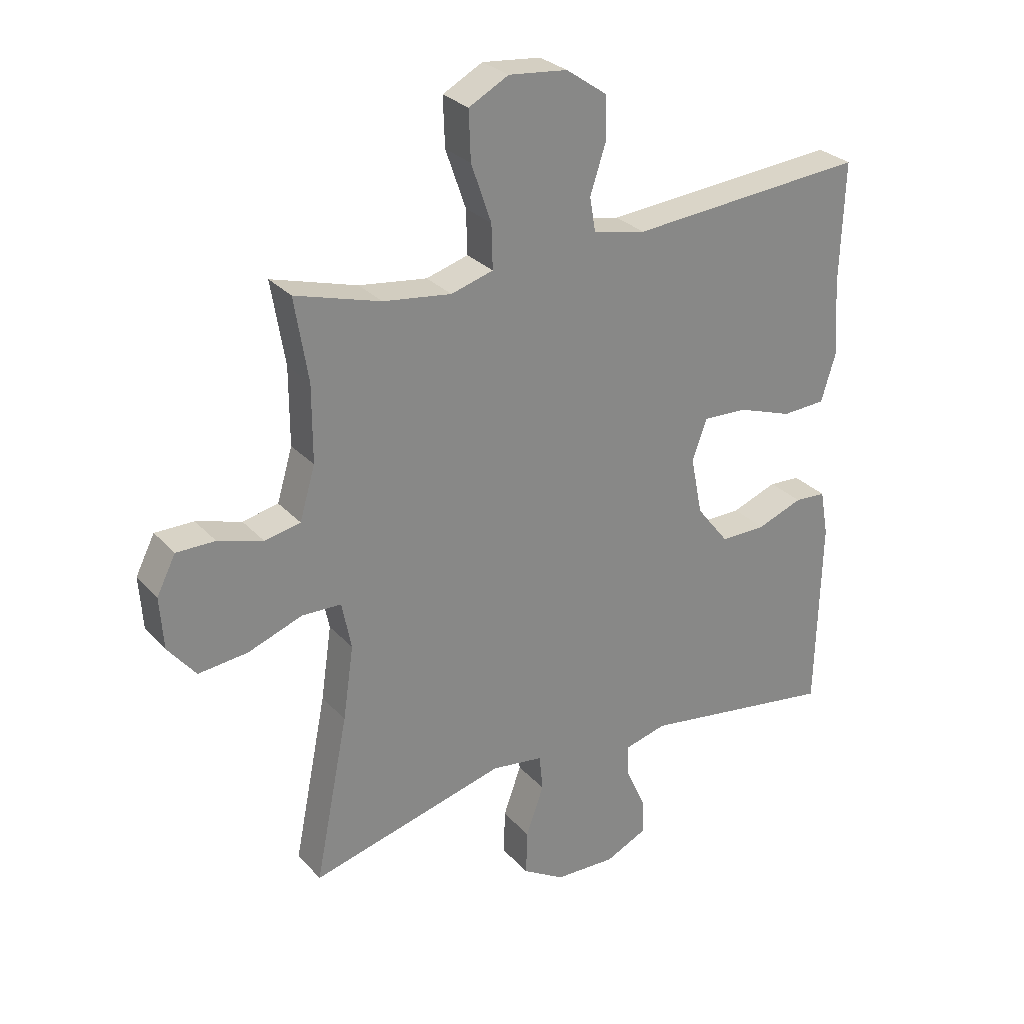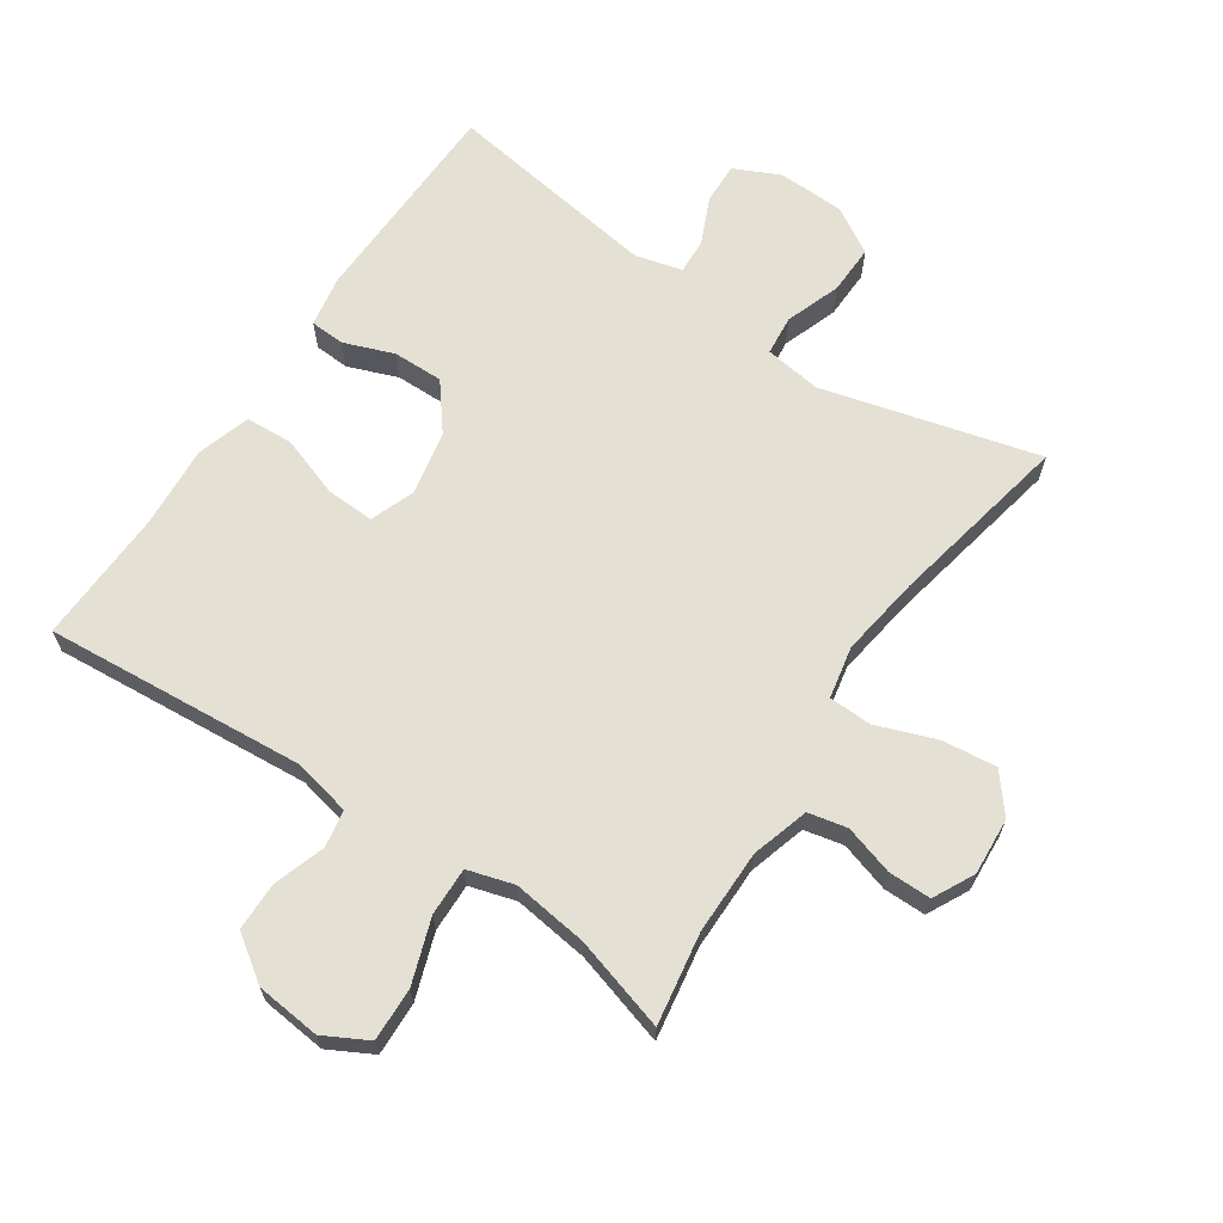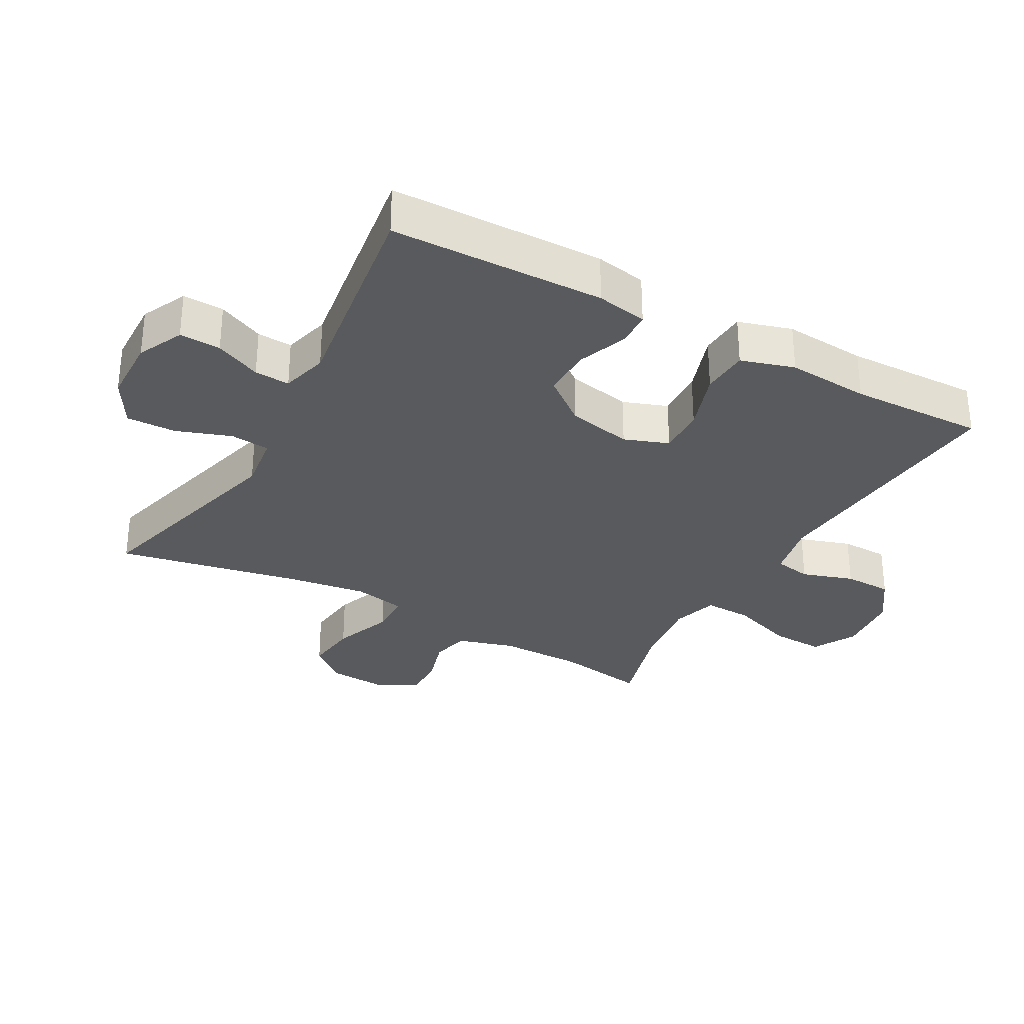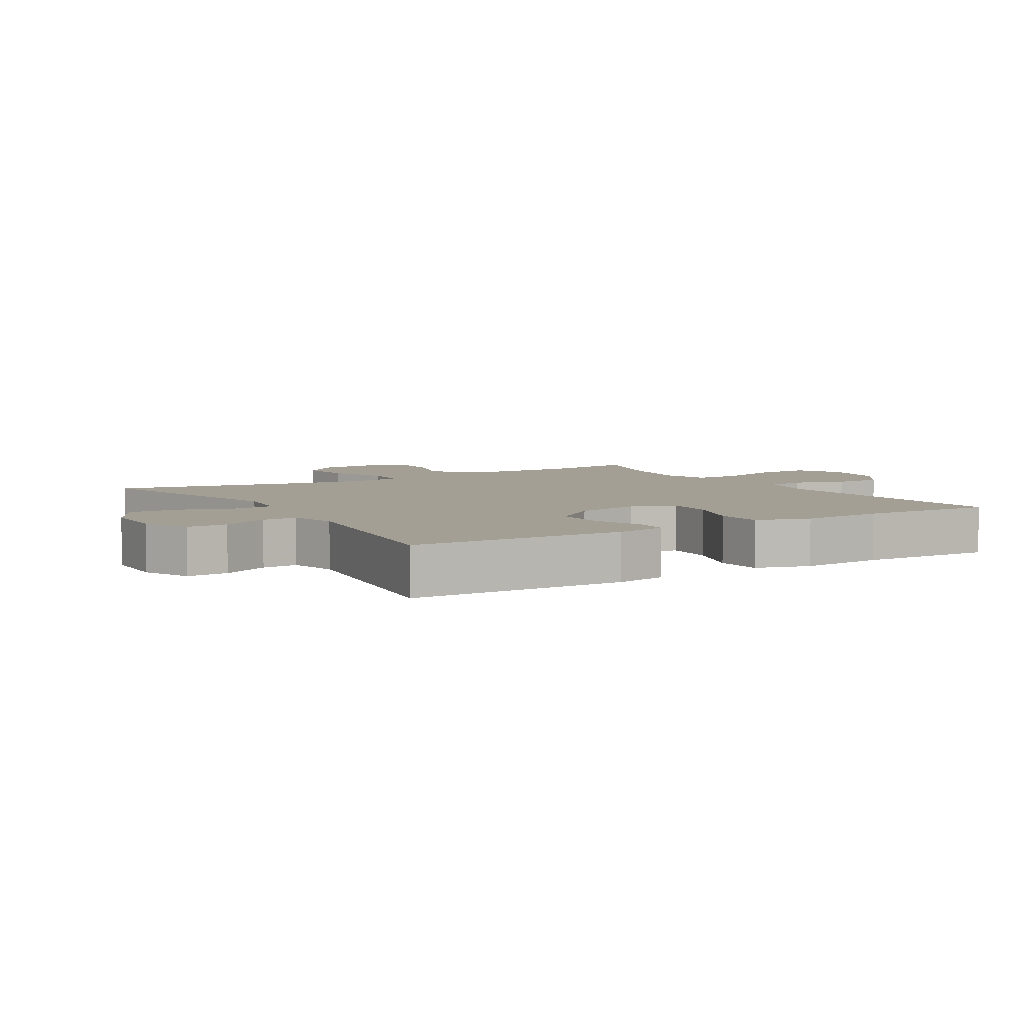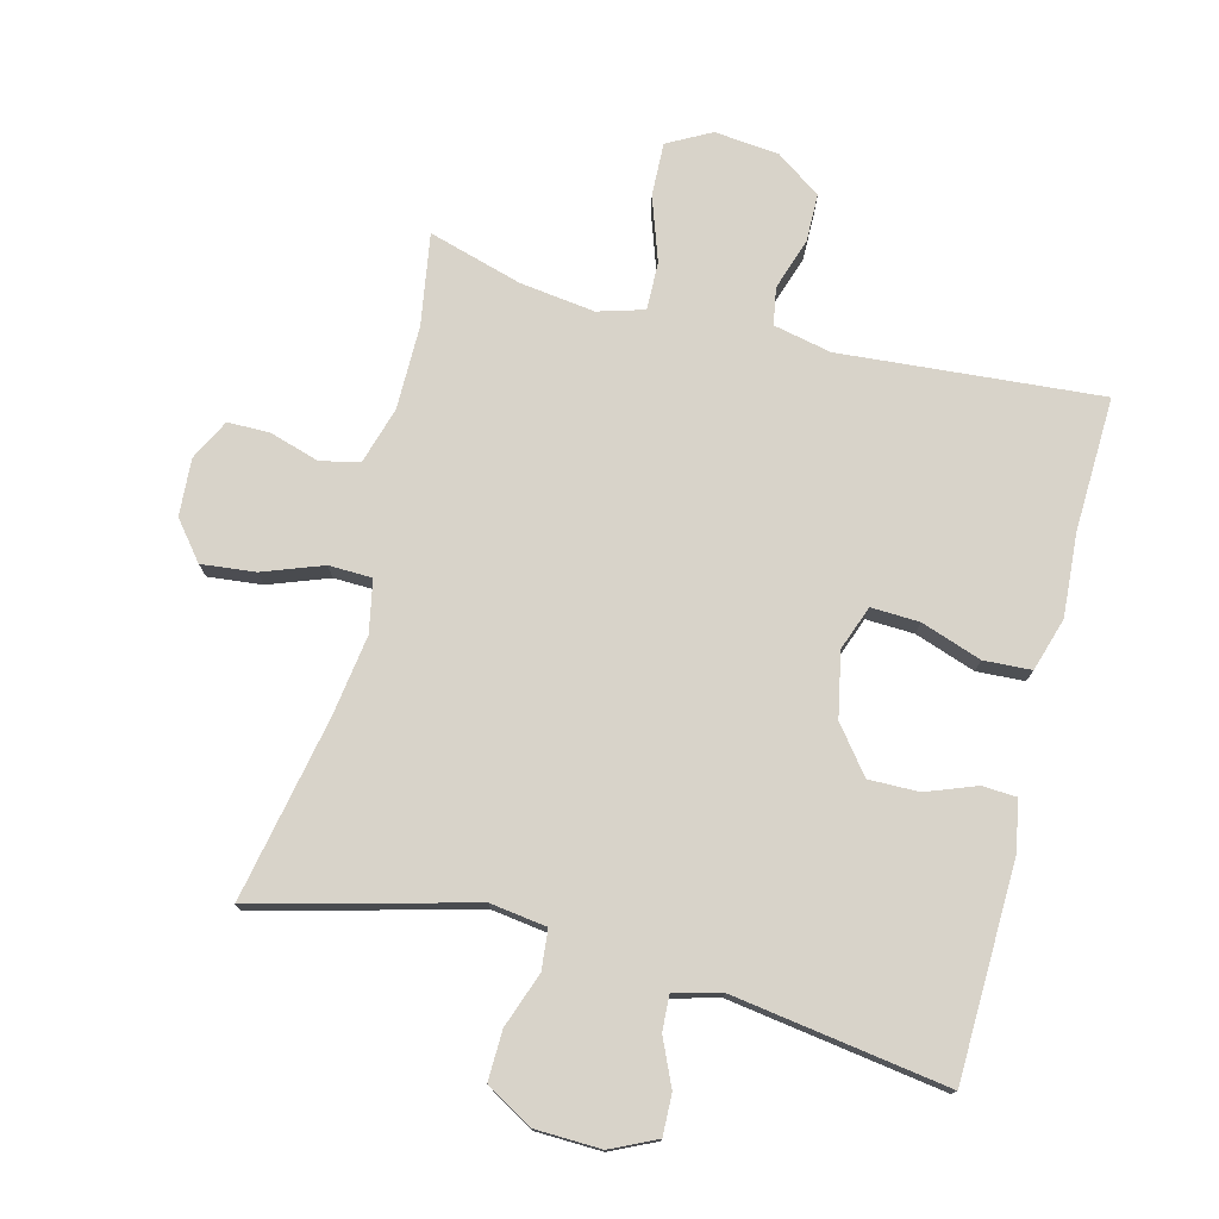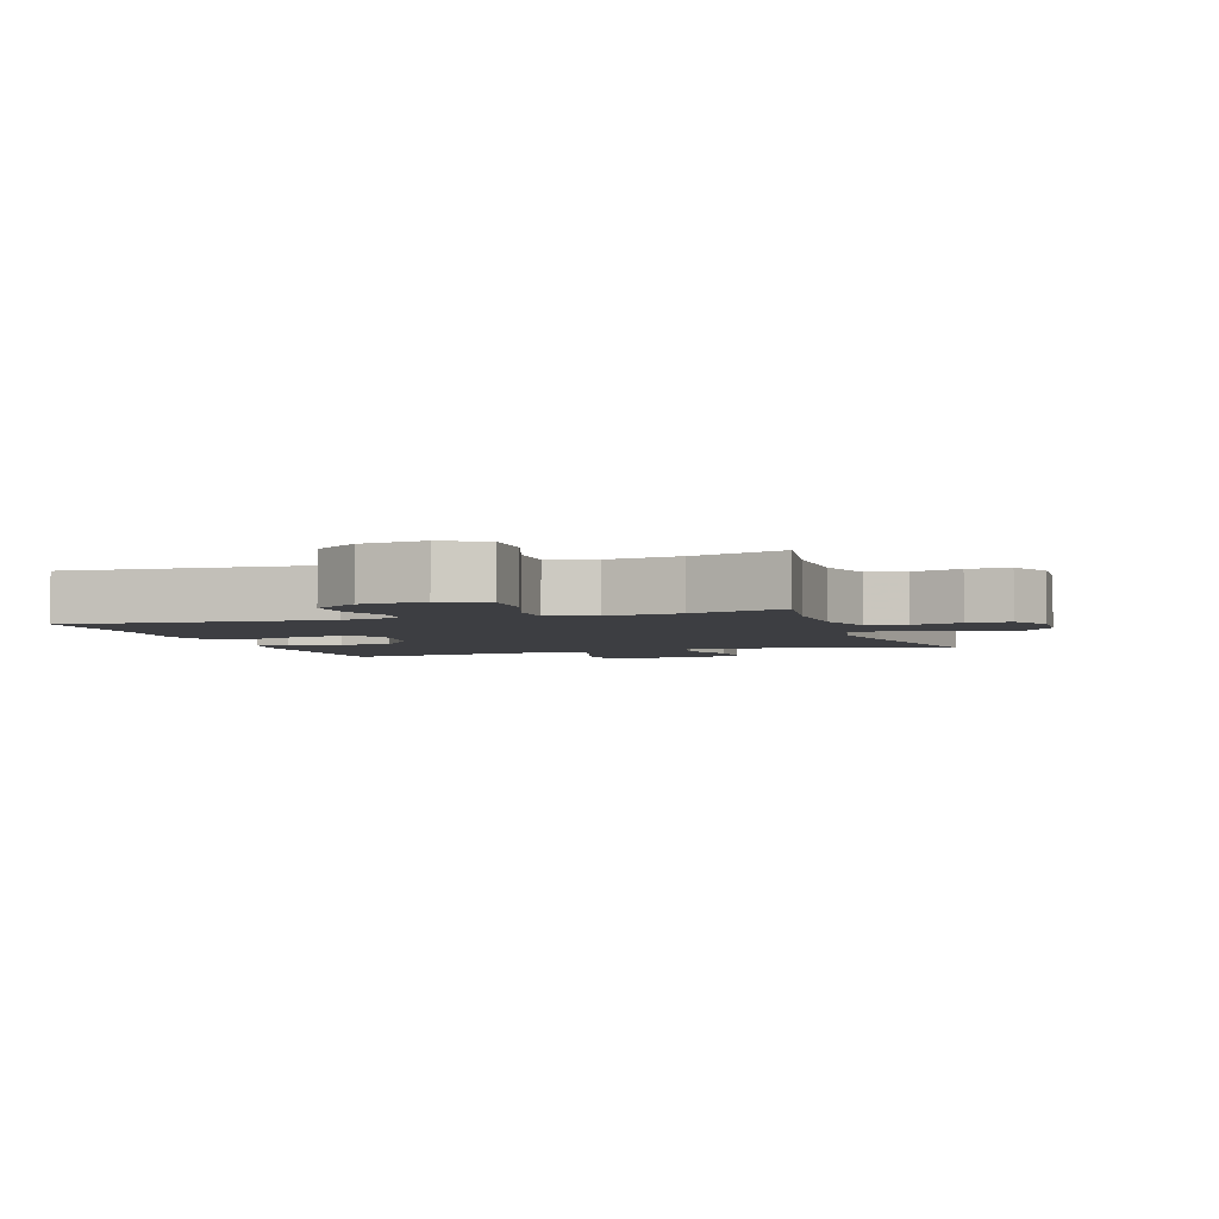
<metadata>
{"format":"obj","ext":"obj","renderer":"f3d","projection":"perspective","resolution":1024,"background":"white","views":[{"elev":28.2,"azim":147.2,"up":"+Z"},{"elev":65.8,"azim":34.0,"up":"+Y"},{"elev":-31.1,"azim":-119.2,"up":"+Y"},{"elev":5.6,"azim":-121.4,"up":"+Y"},{"elev":76.0,"azim":-165.6,"up":"+Y"},{"elev":-3.6,"azim":18.6,"up":"+Y"}]}
</metadata>
<code>
v -0.5 0.07 -0.5
v -0.508 0.07 -0.172
v -0.494 0.07 -0.094
v -0.441 0.07 -0.091
v -0.364 0.07 -0.12
v -0.287 0.07 -0.121
v -0.232 0.07 -0.051
v -0.212 0.07 0.048
v -0.237 0.07 0.116
v -0.311 0.07 0.113
v -0.404 0.07 0.081
v -0.477 0.07 0.085
v -0.502 0.07 0.167
v -0.493 0.07 0.294
v -0.5 0.07 0.5
v -0.1 0.07 0.467
v -0.011 0.07 0.486
v -0.001 0.07 0.543
v -0.027 0.07 0.622
v -0.026 0.07 0.696
v 0.043 0.07 0.744
v 0.142 0.07 0.754
v 0.209 0.07 0.718
v 0.206 0.07 0.636
v 0.172 0.07 0.538
v 0.17 0.07 0.464
v 0.241 0.07 0.443
v 0.356 0.07 0.458
v 0.5 0.07 0.5
v 0.477 0.07 0.36
v 0.477 0.07 0.231
v 0.503 0.07 0.143
v 0.563 0.07 0.13
v 0.639 0.07 0.153
v 0.704 0.07 0.153
v 0.736 0.07 0.09
v 0.73 0.07 0.002
v 0.683 0.07 -0.056
v 0.6 0.07 -0.047
v 0.508 0.07 -0.013
v 0.442 0.07 -0.015
v 0.426 0.07 -0.095
v 0.444 0.07 -0.219
v 0.5 0.07 -0.5
v 0.169 0.07 -0.413
v 0.082 0.07 -0.425
v 0.076 0.07 -0.486
v 0.106 0.07 -0.57
v 0.108 0.07 -0.646
v 0.037 0.07 -0.688
v -0.065 0.07 -0.691
v -0.135 0.07 -0.658
v -0.133 0.07 -0.595
v -0.101 0.07 -0.524
v -0.098 0.07 -0.47
v -0.17 0.07 -0.451
v -0.5 0 -0.5
v -0.508 0 -0.172
v -0.494 0 -0.094
v -0.441 0 -0.091
v -0.364 0 -0.12
v -0.287 0 -0.121
v -0.232 0 -0.051
v -0.212 0 0.048
v -0.237 0 0.116
v -0.311 0 0.113
v -0.404 0 0.081
v -0.477 0 0.085
v -0.502 0 0.167
v -0.493 0 0.294
v -0.5 0 0.5
v -0.1 0 0.467
v -0.011 0 0.486
v -0.001 0 0.543
v -0.027 0 0.622
v -0.026 0 0.696
v 0.043 0 0.744
v 0.142 0 0.754
v 0.209 0 0.718
v 0.206 0 0.636
v 0.172 0 0.538
v 0.17 0 0.464
v 0.241 0 0.443
v 0.356 0 0.458
v 0.5 0 0.5
v 0.477 0 0.36
v 0.477 0 0.231
v 0.503 0 0.143
v 0.563 0 0.13
v 0.639 0 0.153
v 0.704 0 0.153
v 0.736 0 0.09
v 0.73 0 0.002
v 0.683 0 -0.056
v 0.6 0 -0.047
v 0.508 0 -0.013
v 0.442 0 -0.015
v 0.426 0 -0.095
v 0.444 0 -0.219
v 0.5 0 -0.5
v 0.169 0 -0.413
v 0.082 0 -0.425
v 0.076 0 -0.486
v 0.106 0 -0.57
v 0.108 0 -0.646
v 0.037 0 -0.688
v -0.065 0 -0.691
v -0.135 0 -0.658
v -0.133 0 -0.595
v -0.101 0 -0.524
v -0.098 0 -0.47
v -0.17 0 -0.451
f 51 52 53 54
f 51 54 55
f 50 51 55
f 47 48 49 50
f 46 47 50 55
f 43 44 45
f 42 43 45 46
f 41 42 46 55
f 37 38 39 40
f 37 40 41
f 36 37 41
f 33 34 35 36
f 32 33 36 41
f 31 32 41 55
f 28 29 30
f 27 28 30 31
f 26 27 31 55
f 22 23 24 25
f 18 19 20 21
f 17 18 21 22
f 14 15 16
f 14 16 17
f 13 14 17
f 10 11 12 13
f 9 10 13 17
f 8 9 17
f 7 8 17 22
f 2 3 4 5
f 56 1 2 5
f 56 5 6
f 55 56 6 7
f 25 26 55
f 7 22 25 55
f 110 109 108 107
f 111 110 107
f 111 107 106
f 106 105 104 103
f 111 106 103 102
f 101 100 99
f 102 101 99 98
f 111 102 98 97
f 96 95 94 93
f 97 96 93
f 97 93 92
f 92 91 90 89
f 97 92 89 88
f 111 97 88 87
f 86 85 84
f 87 86 84 83
f 111 87 83 82
f 81 80 79 78
f 77 76 75 74
f 78 77 74 73
f 72 71 70
f 73 72 70
f 73 70 69
f 69 68 67 66
f 73 69 66 65
f 73 65 64
f 78 73 64 63
f 61 60 59 58
f 61 58 57 112
f 62 61 112
f 63 62 112 111
f 111 82 81
f 111 81 78 63
f 1 57 58 2
f 2 58 59 3
f 3 59 60 4
f 4 60 61 5
f 5 61 62 6
f 6 62 63 7
f 7 63 64 8
f 8 64 65 9
f 9 65 66 10
f 10 66 67 11
f 11 67 68 12
f 12 68 69 13
f 13 69 70 14
f 14 70 71 15
f 15 71 72 16
f 16 72 73 17
f 17 73 74 18
f 18 74 75 19
f 19 75 76 20
f 20 76 77 21
f 21 77 78 22
f 22 78 79 23
f 23 79 80 24
f 24 80 81 25
f 25 81 82 26
f 26 82 83 27
f 27 83 84 28
f 28 84 85 29
f 29 85 86 30
f 30 86 87 31
f 31 87 88 32
f 32 88 89 33
f 33 89 90 34
f 34 90 91 35
f 35 91 92 36
f 36 92 93 37
f 37 93 94 38
f 38 94 95 39
f 39 95 96 40
f 40 96 97 41
f 41 97 98 42
f 42 98 99 43
f 43 99 100 44
f 44 100 101 45
f 45 101 102 46
f 46 102 103 47
f 47 103 104 48
f 48 104 105 49
f 49 105 106 50
f 50 106 107 51
f 51 107 108 52
f 52 108 109 53
f 53 109 110 54
f 54 110 111 55
f 55 111 112 56
f 56 112 57 1

</code>
